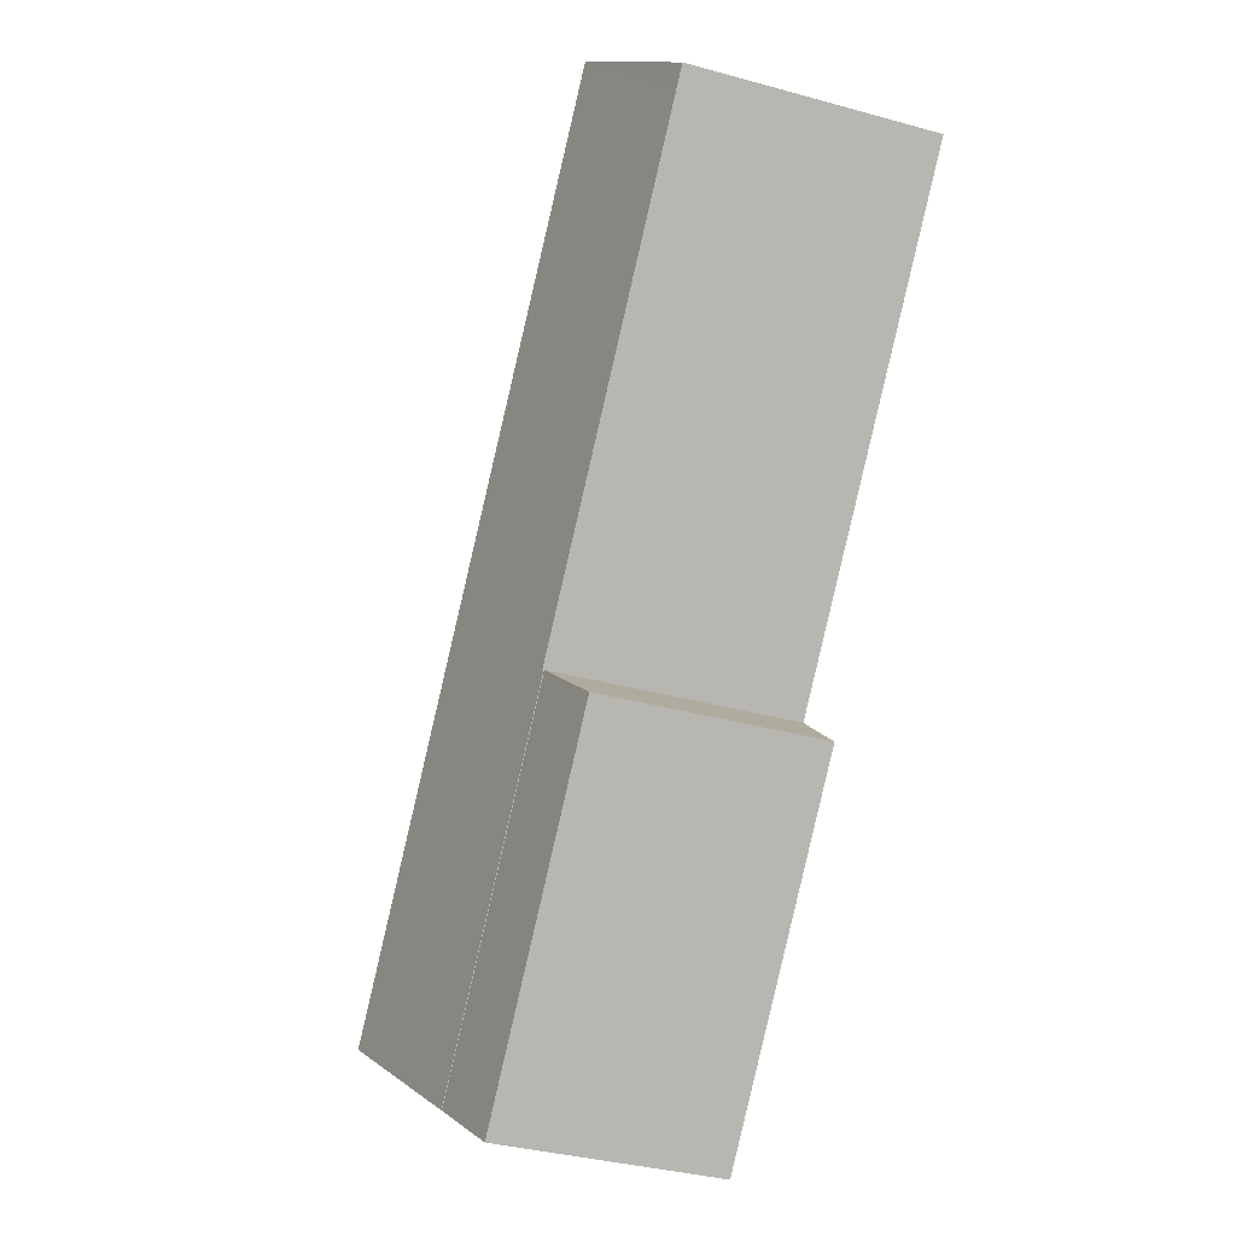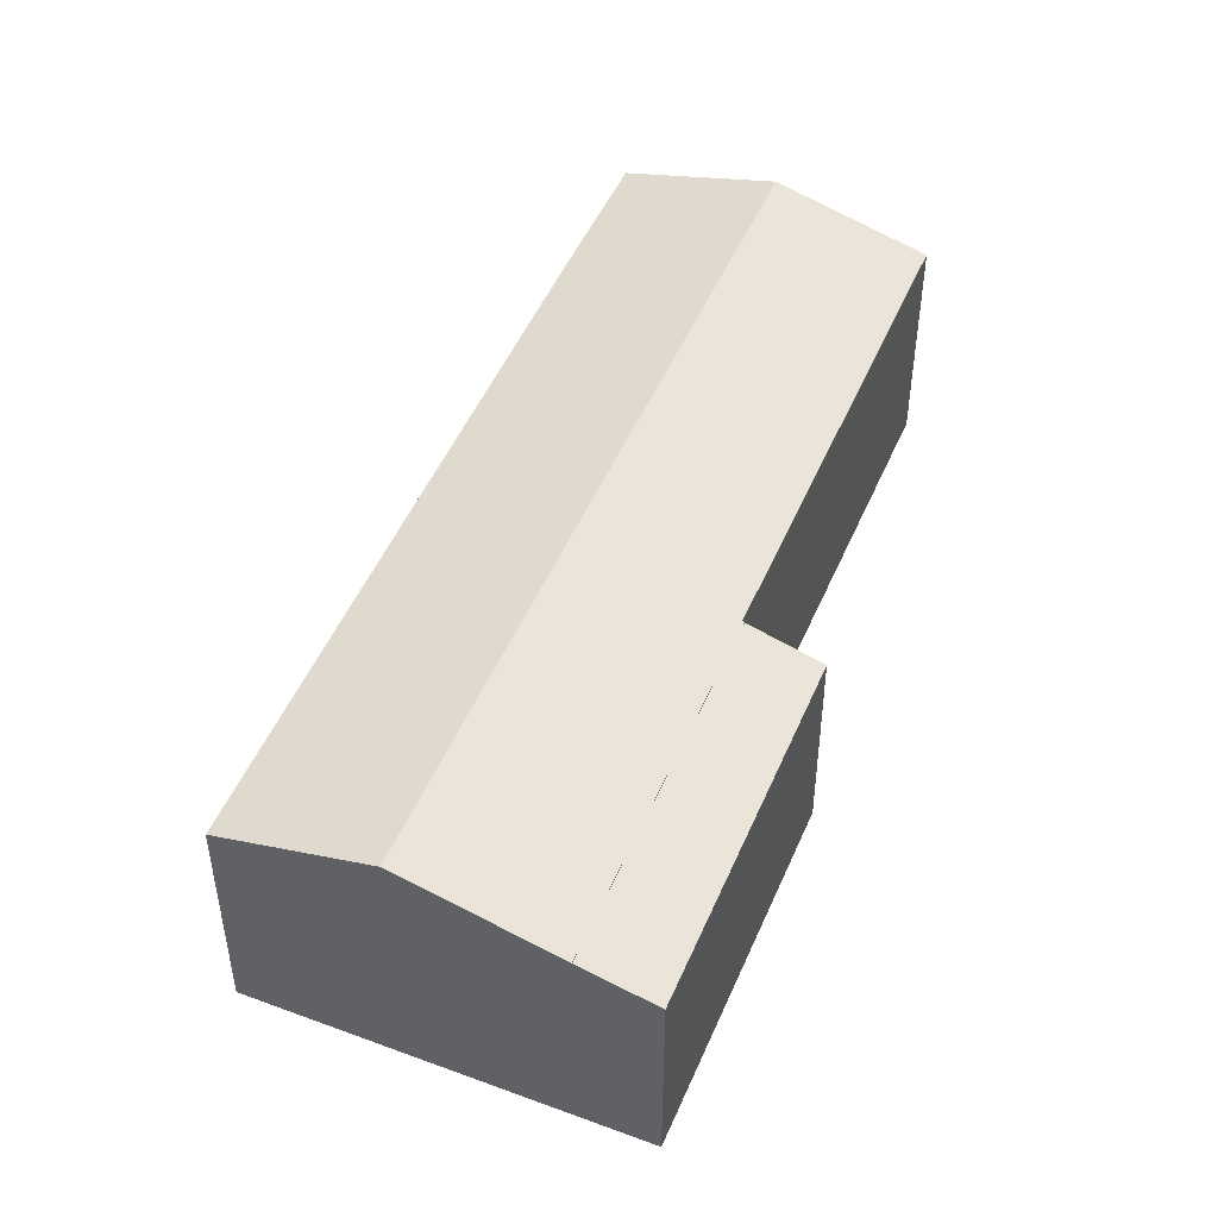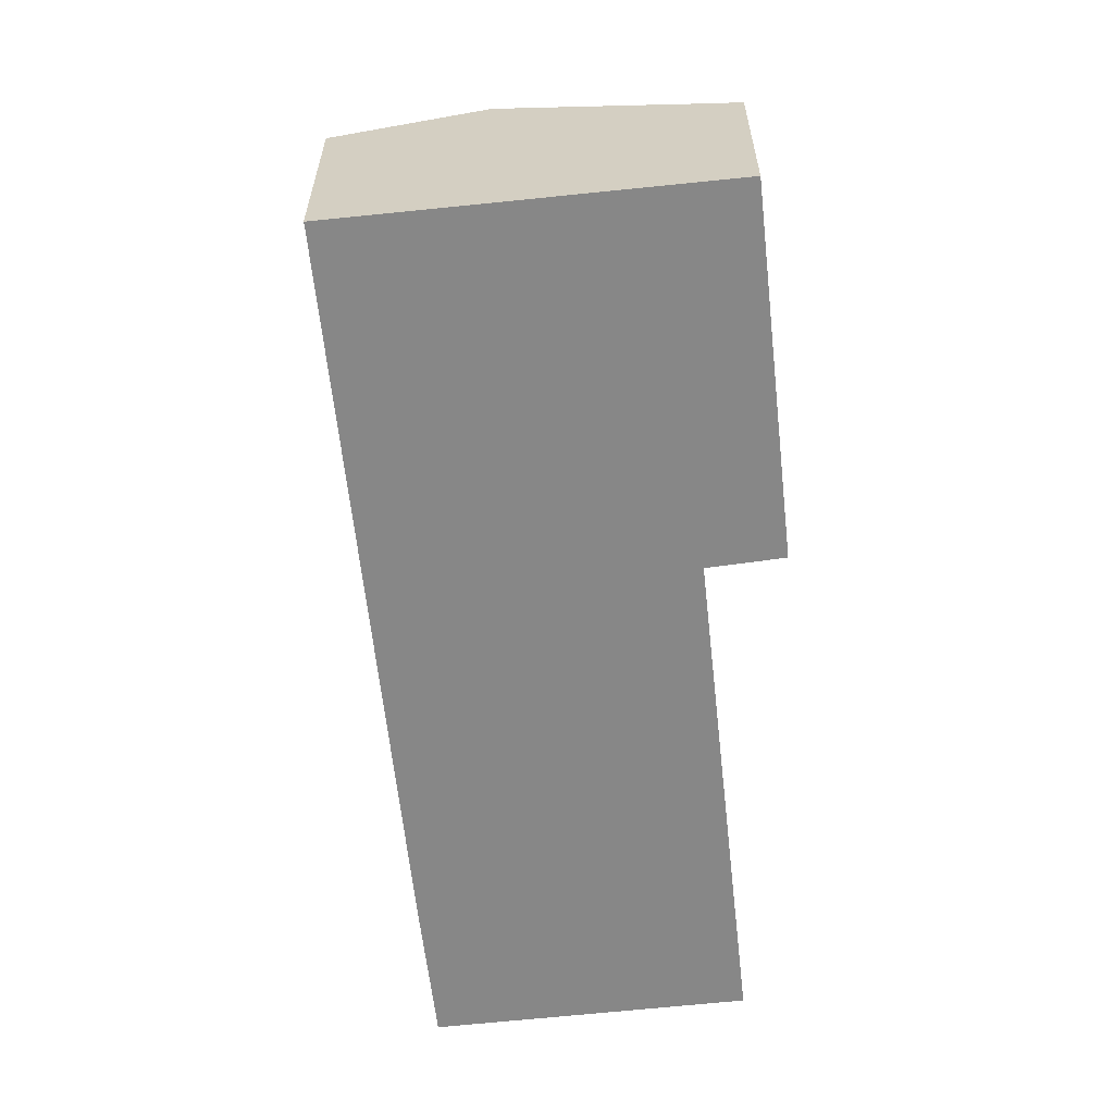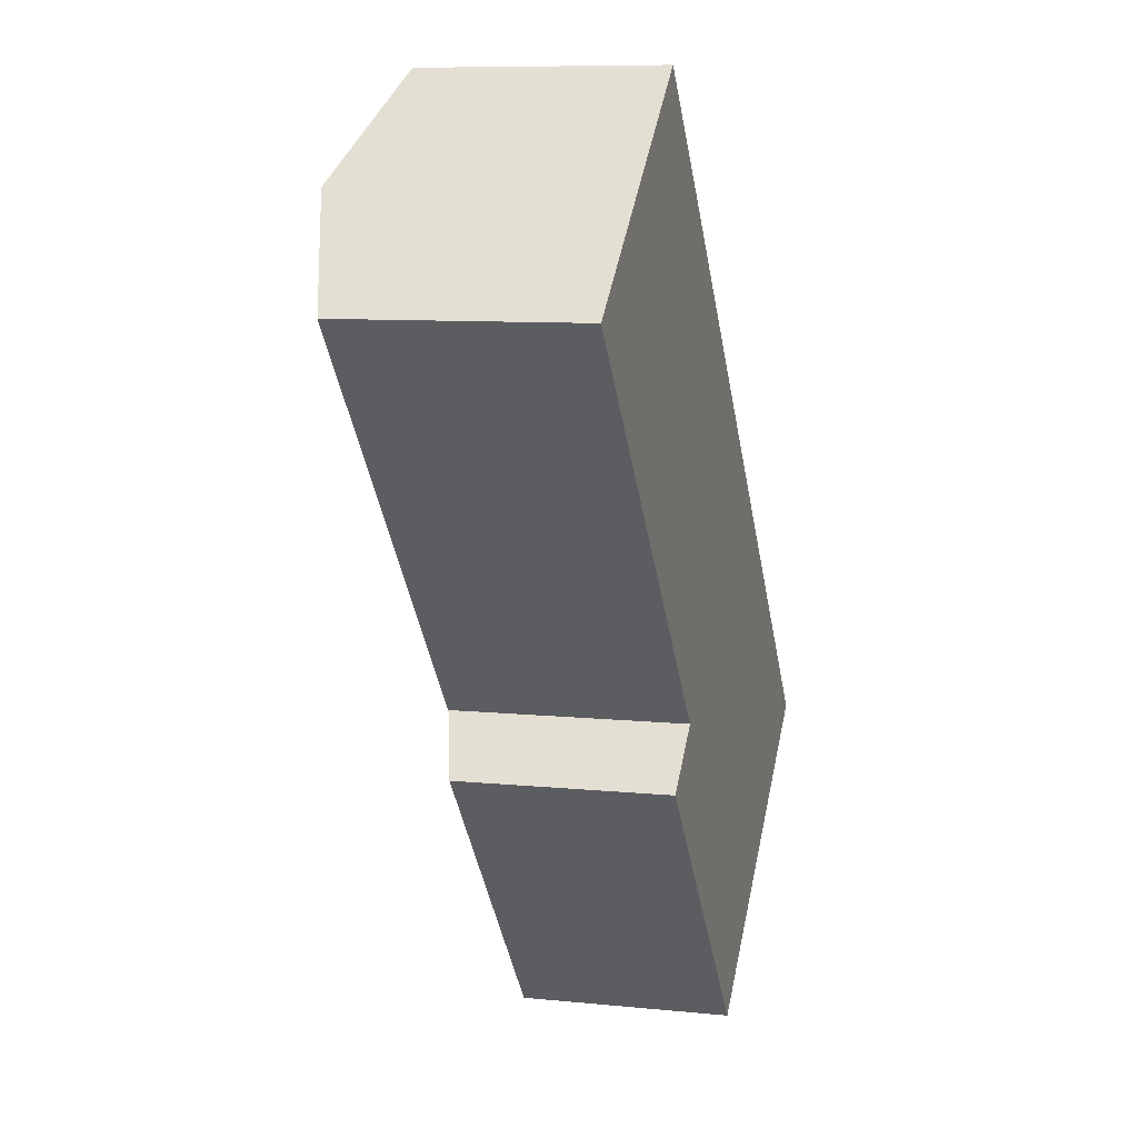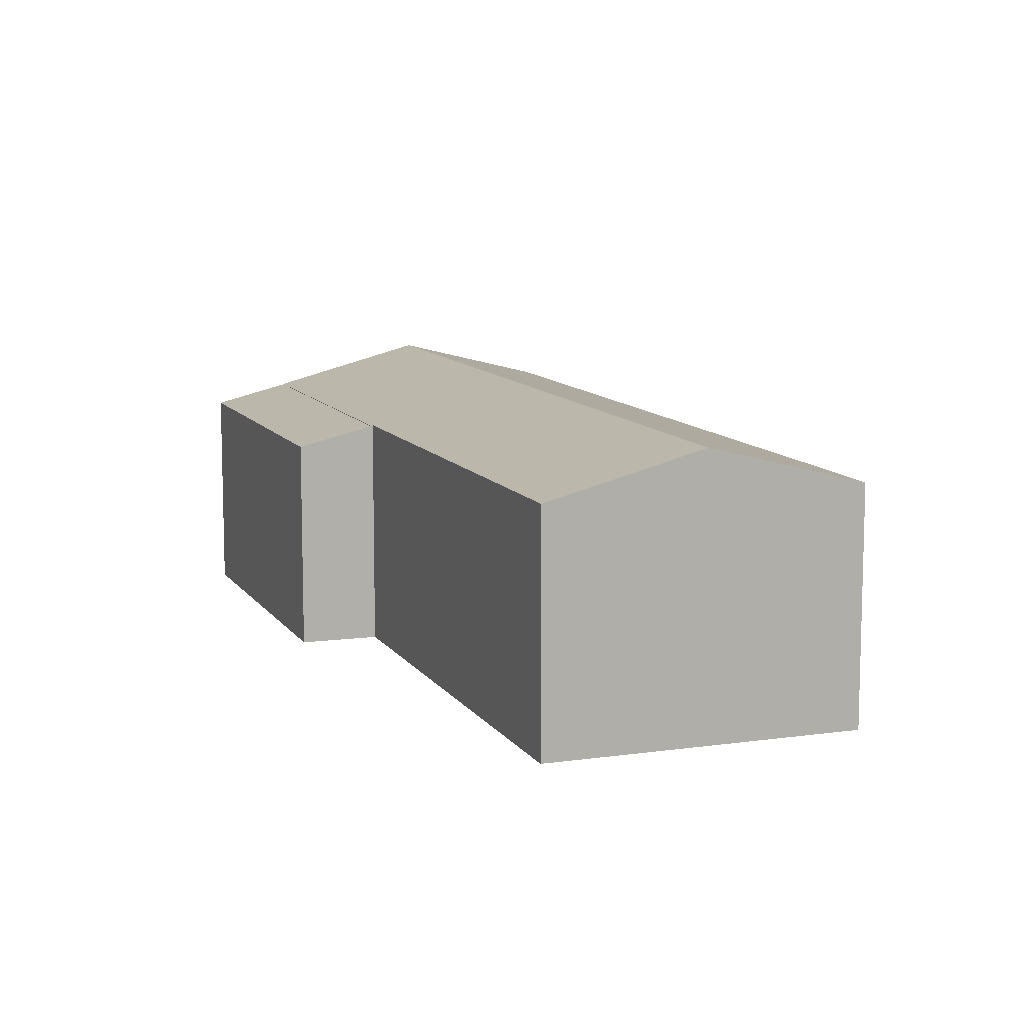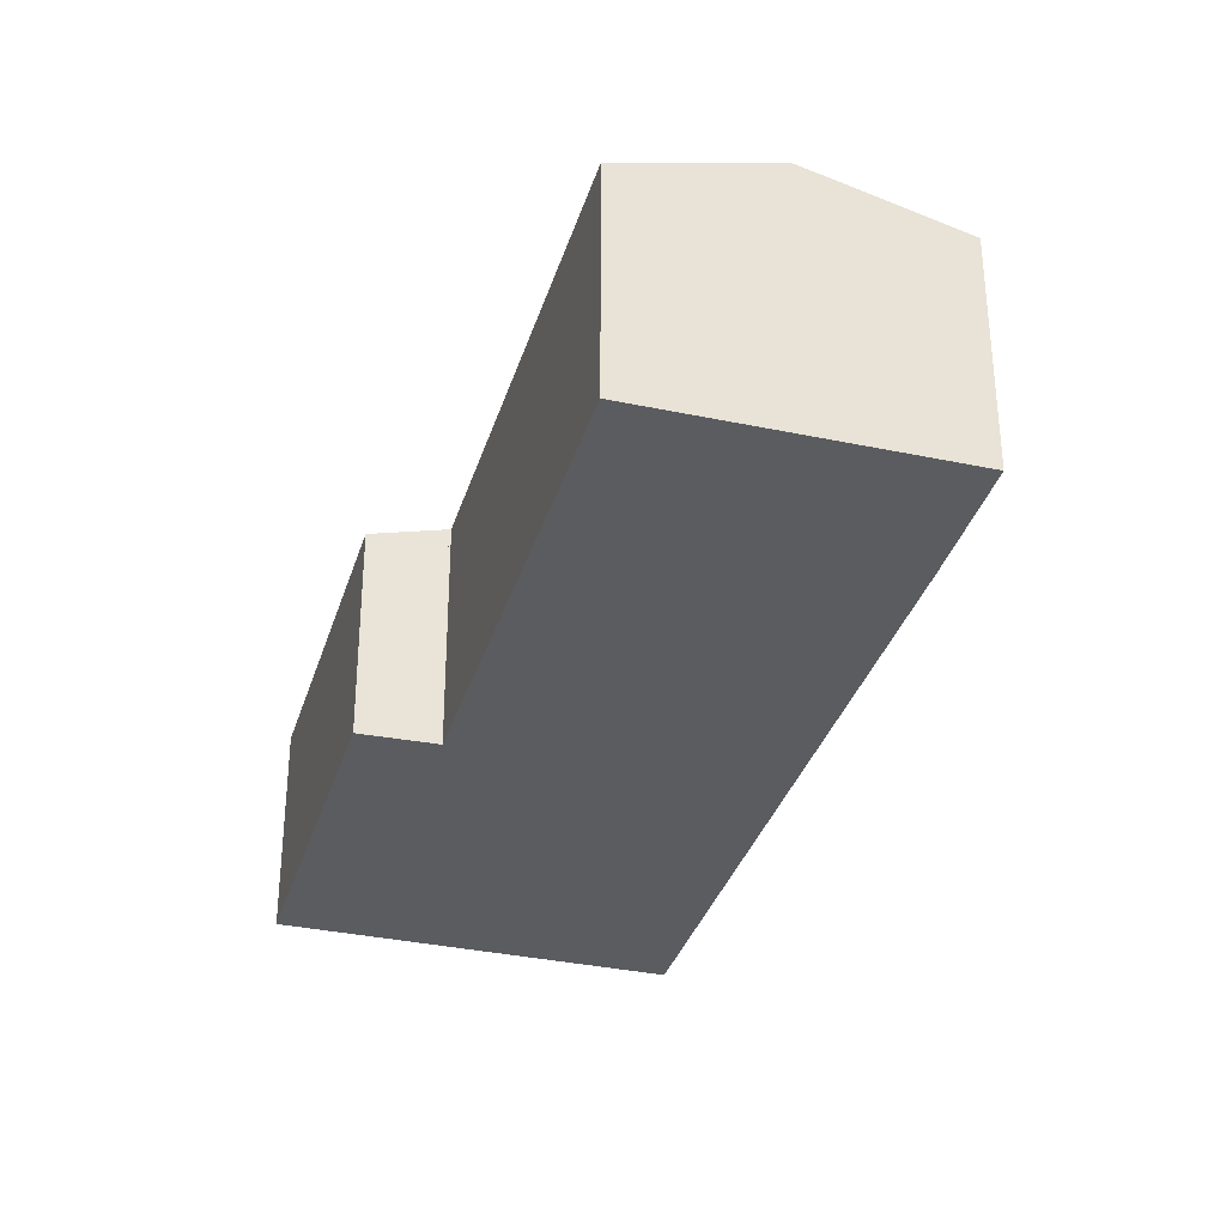
<metadata>
{"format":"obj","ext":"obj","renderer":"f3d","projection":"perspective","resolution":1024,"background":"white","views":[{"elev":-34.6,"azim":-110.5,"up":"+Z"},{"elev":49.4,"azim":162.3,"up":"+Y"},{"elev":-62.5,"azim":145.9,"up":"+Y"},{"elev":8.9,"azim":-74.7,"up":"+Z"},{"elev":10.5,"azim":-60.5,"up":"+Y"},{"elev":-34.0,"azim":-56.4,"up":"+Y"}]}
</metadata>
<code>
v  19.73 12.16 -12.32
v  36.1 10.36 -20.71
v  30.74 12.16 -25.23
v  35.93 10.36 -20.52
v  25.12 10.35 -7.788
v  5.352 12.16 4.551
v  14.85 10.34 4.312
v  12.83 10.35 6.638
v  10.7 10.36 9.095
v  0.621 10.35 -0.732
v  0 10.36 6.341e-16
v  14.32 10.34 -16.88
v  14.5 10.34 -17.09
v  25.25 10.32 -29.85
v  14.43 10.32 -17.16
v  35.93 1.257e-15 -20.52
v  36.1 1.268e-15 -20.71
v  10.7 -5.569e-16 9.095
v  12.83 -4.065e-16 6.638
v  14.85 -2.64e-16 4.312
v  25.12 4.769e-16 -7.788
v  25.25 1.828e-15 -29.85
v  30.74 1.545e-15 -25.23
v  14.43 1.051e-15 -17.16
v  14.5 1.047e-15 -17.09
v  14.32 1.034e-15 -16.88
v  0.621 4.482e-17 -0.732
v  0 0 0
v  5.352 -2.787e-16 4.551
v  22.59 9.451 -32.09
v  14.43 10.29 -17.16
v  25.25 10.3 -29.85
v  11.9 9.458 -19.46
v  11.9 1.191e-15 -19.46
v  22.59 1.965e-15 -32.09
g defaultobject
f 1 2 3
f 2 1 4
f 4 1 5
f 5 1 6
f 5 6 7
f 7 6 8
f 8 6 9
f 6 10 11
f 10 6 12
f 12 6 1
f 12 1 13
f 13 14 15
f 14 13 1
f 14 1 3
f 16 2 4
f 2 16 17
f 18 8 9
f 8 18 7
f 7 18 5
f 5 18 19
f 5 19 20
f 5 20 4
f 4 20 21
f 4 21 16
f 17 3 2
f 3 17 14
f 14 17 22
f 22 17 23
f 22 15 14
f 15 22 24
f 25 12 13
f 12 25 10
f 10 25 26
f 10 26 27
f 10 27 11
f 11 27 28
f 15 25 13
f 25 15 24
f 28 6 11
f 6 28 9
f 9 28 18
f 18 28 29
f 29 19 18
f 19 29 28
f 19 28 20
f 20 28 27
f 20 27 26
f 20 26 21
f 21 26 16
f 16 26 25
f 16 25 24
f 16 24 22
f 16 22 23
f 16 23 17
f 30 31 32
f 31 30 33
f 33 24 31
f 24 33 34
f 31 22 32
f 22 31 24
f 22 30 32
f 30 22 35
f 30 34 33
f 34 30 35
f 34 22 24
f 22 34 35

</code>
